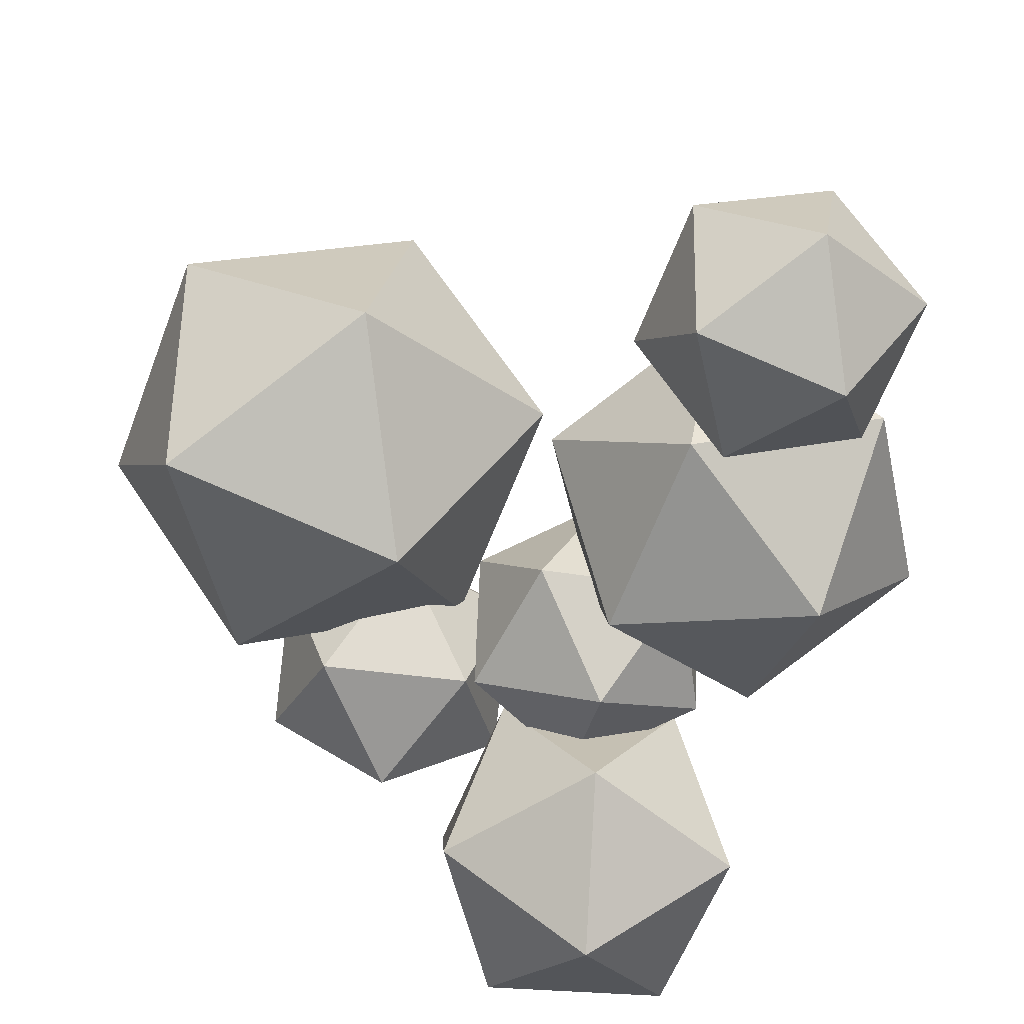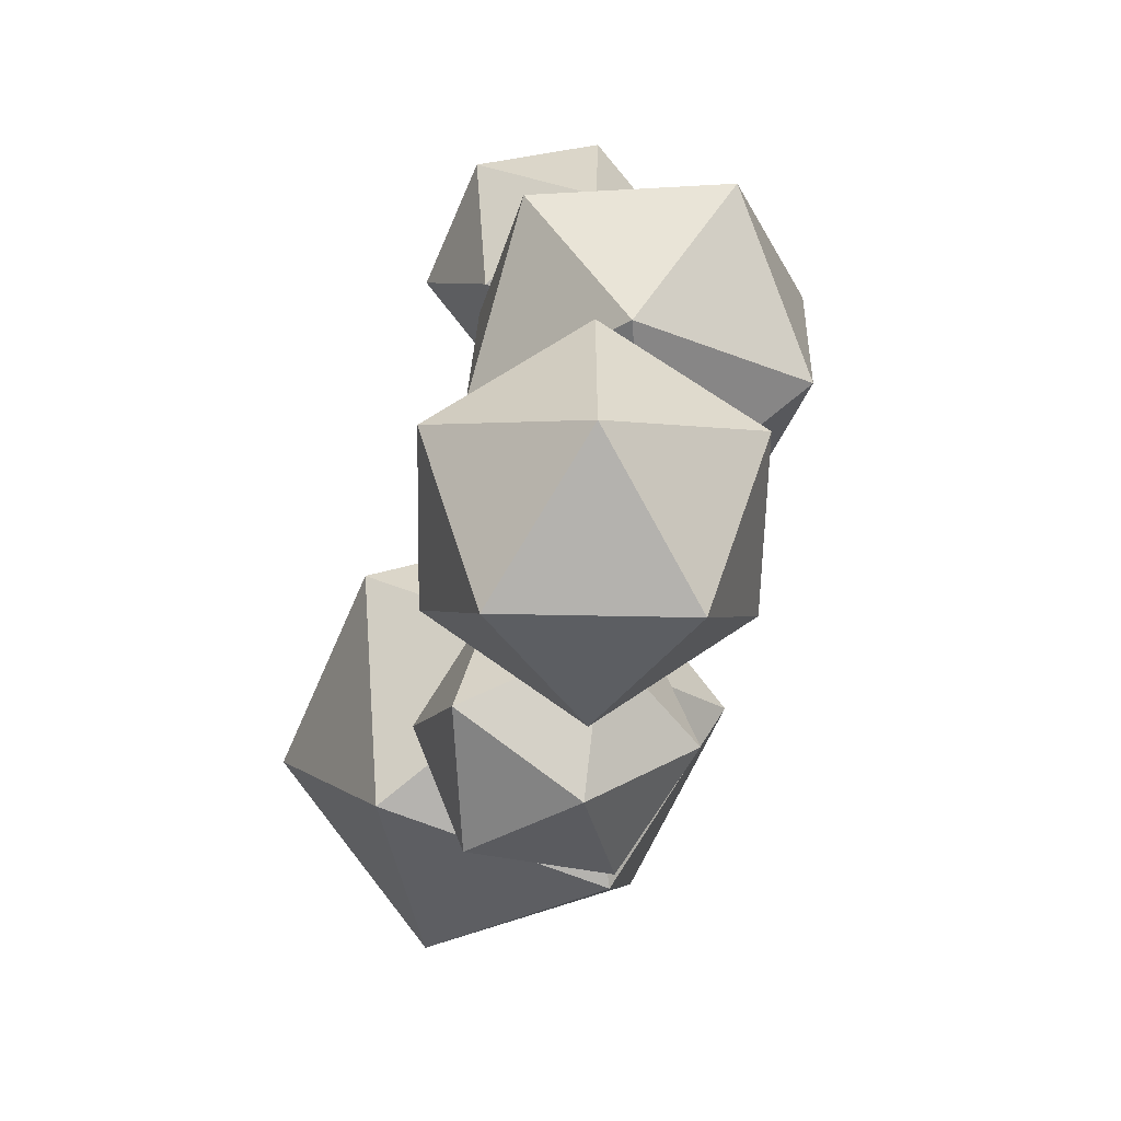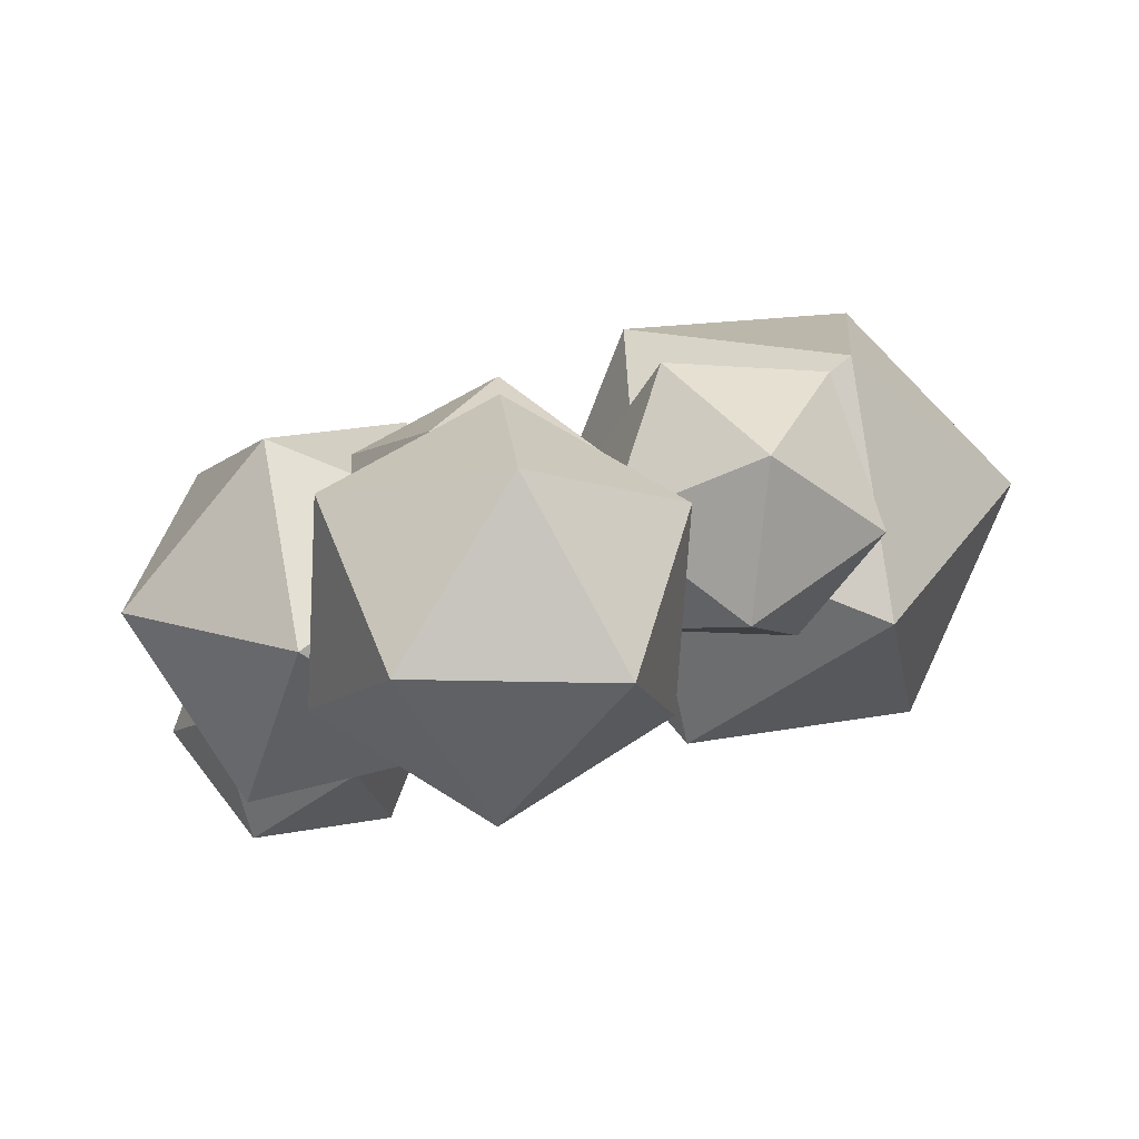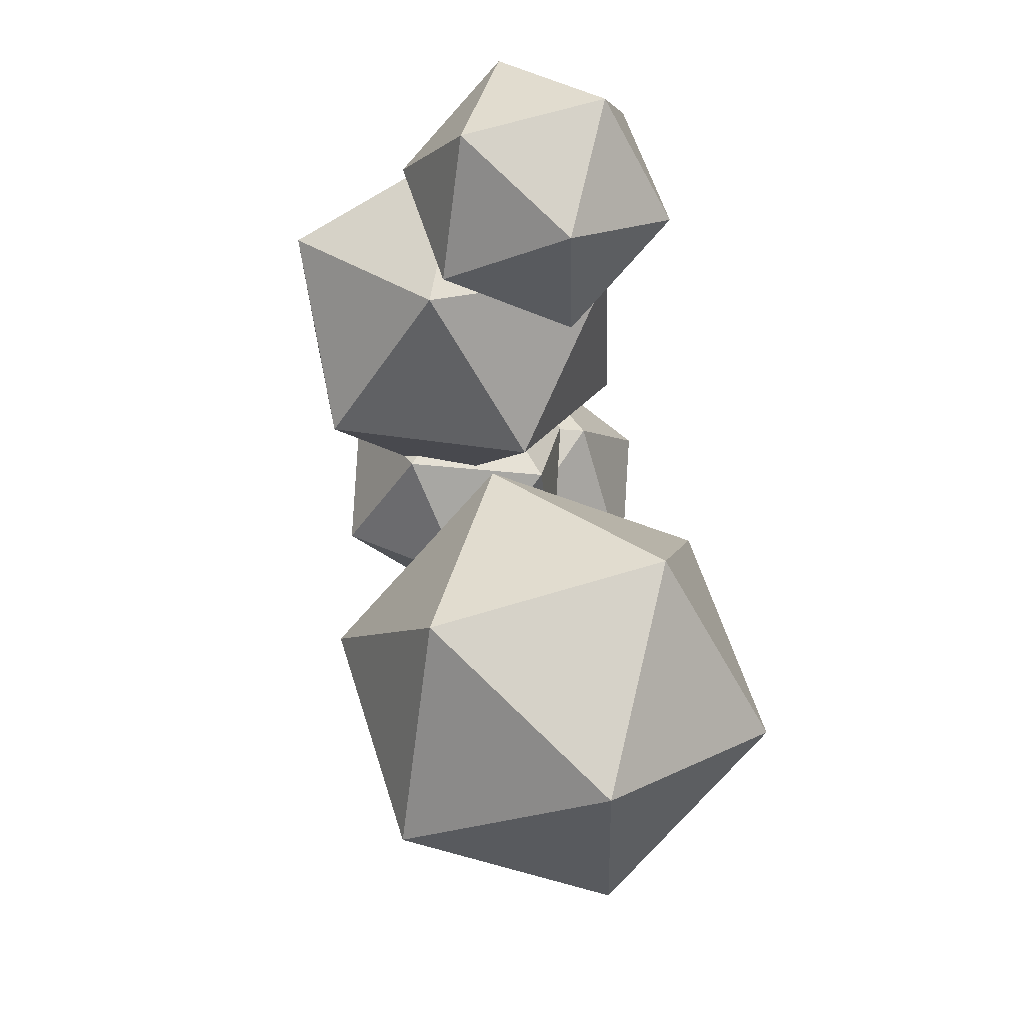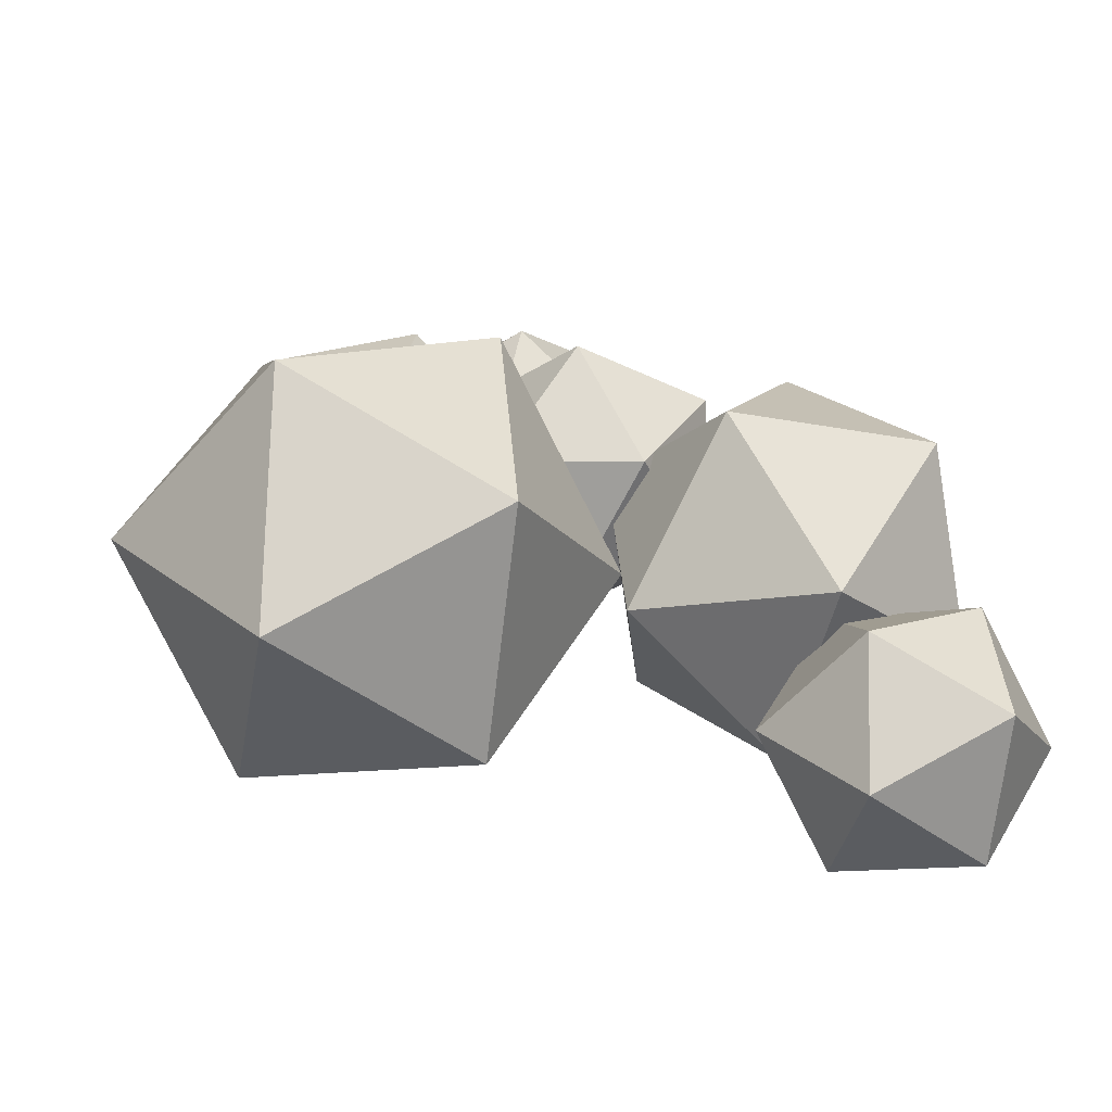
<metadata>
{"format":"obj","ext":"obj","renderer":"f3d","projection":"perspective","resolution":1024,"background":"white","views":[{"elev":-61.5,"azim":-21.7,"up":"+Y"},{"elev":-58.8,"azim":57.1,"up":"+Z"},{"elev":-10.7,"azim":155.4,"up":"+Y"},{"elev":57.3,"azim":-117.4,"up":"+Z"},{"elev":28.1,"azim":-39.1,"up":"+Y"}]}
</metadata>
<code>
o Cube
v -0.7961 -0.04842 -0.1872
v -0.7498 -0.04842 -0.5983
v -0.3403 -0.01134 -0.5521
v -0.3866 -0.01134 -0.141
v -0.7399 1.054 -0.9058
v -0.6644 1.046 -0.902
v -0.6616 1.1 -0.8485
v -0.7372 1.108 -0.8523
v -0.6763 1.198 0.03095
v -0.731 1.195 0.02466
v -0.7296 1.239 -0.00794
v -0.6749 1.242 -0.001652
v -0.7048 0.745 -0.4054
v -0.6868 0.7114 -0.5294
v -0.5595 0.7332 -0.5169
v -0.5775 0.7668 -0.3929
v -0.71 0.4345 -0.3463
v -0.6866 0.4032 -0.5268
v -0.5039 0.4216 -0.5064
v -0.5273 0.4529 -0.3258
v -0.592 1.454 -1.079
v -0.5597 1.446 -1.074
v -0.5607 1.461 -1.044
v -0.593 1.469 -1.049
v -0.684 0.2193 -0.2984
v -0.6634 0.1991 -0.4646
v -0.4966 0.2156 -0.4459
v -0.5172 0.2358 -0.2797
v -0.7385 1.37 0.1692
v -0.7644 1.366 0.1641
v -0.7629 1.385 0.1448
v -0.737 1.388 0.1498
v -1.15 1.241 -0.5317
v -1.131 1.247 -0.5944
v -1.096 1.301 -0.5786
v -1.116 1.295 -0.5159
v -1.305 1.41 -0.5357
v -1.299 1.417 -0.5712
v -1.274 1.443 -0.5618
v -1.28 1.436 -0.5263
v -0.5446 1.372 -0.2682
v -0.5578 1.372 -0.2465
v -0.5773 1.383 -0.2585
v -0.5641 1.383 -0.2801
v -0.6938 1.247 0.07188
v -0.7401 1.241 0.06289
v -0.7374 1.274 0.02828
v -0.6911 1.28 0.03727
v -0.7046 1.277 0.09544
v -0.746 1.272 0.08741
v -0.7436 1.301 0.0565
v -0.7022 1.306 0.06453
v -0.7141 1.303 0.116
v -0.7511 1.298 0.1088
v -0.749 1.324 0.08112
v -0.7119 1.329 0.08832
v -0.7227 1.326 0.1348
v -0.7558 1.322 0.1284
v -0.7539 1.345 0.1037
v -0.7208 1.35 0.1101
v -0.7308 1.349 0.1524
v -0.7602 1.345 0.1467
v -0.7585 1.366 0.1248
v -0.7291 1.369 0.1305
v -0.7066 1.148 -0.9502
v -0.642 1.132 -0.9401
v -0.644 1.162 -0.8797
v -0.7086 1.178 -0.8898
v -0.6875 1.199 -0.9718
v -0.6282 1.184 -0.9625
v -0.6301 1.212 -0.9072
v -0.6893 1.227 -0.9165
v -0.6709 1.243 -0.9904
v -0.6164 1.23 -0.9819
v -0.618 1.255 -0.9309
v -0.6726 1.269 -0.9395
v -0.6559 1.284 -1.007
v -0.6055 1.271 -0.9995
v -0.6071 1.294 -0.9525
v -0.6574 1.307 -0.9604
v -0.6419 1.321 -1.023
v -0.5955 1.31 -1.016
v -0.5969 1.331 -0.9726
v -0.6433 1.343 -0.9799
v -0.6286 1.357 -1.038
v -0.5859 1.346 -1.031
v -0.5873 1.366 -0.9917
v -0.6299 1.376 -0.9983
v -0.6159 1.39 -1.052
v -0.5769 1.381 -1.046
v -0.5781 1.399 -1.01
v -0.6171 1.409 -1.016
v -0.6038 1.423 -1.066
v -0.5681 1.414 -1.061
v -0.5692 1.431 -1.027
v -0.6049 1.439 -1.033
v -0.7383 0.921 -0.6778
v -0.6269 0.921 -0.6883
v -0.6224 1.022 -0.64
v -0.7337 1.022 -0.6296
v -0.739 0.9655 -0.7555
v -0.6406 0.9655 -0.7647
v -0.6366 1.054 -0.7221
v -0.735 1.054 -0.7129
v -0.7396 1.005 -0.8251
v -0.653 1.005 -0.8332
v -0.6494 1.084 -0.7957
v -0.7361 1.084 -0.7876
v -0.6589 1.052 -0.2492
v -0.733 1.052 -0.2511
v -0.7322 1.118 -0.2832
v -0.6534 1.122 -0.2801
v -0.6627 1.083 -0.1879
v -0.7325 1.083 -0.1897
v -0.7317 1.146 -0.2199
v -0.6619 1.146 -0.2181
v -0.6662 1.113 -0.1313
v -0.7321 1.113 -0.1331
v -0.7313 1.172 -0.1616
v -0.6654 1.172 -0.1598
v -0.6695 1.141 -0.0776
v -0.7316 1.141 -0.07925
v -0.7309 1.197 -0.1062
v -0.6687 1.197 -0.1045
v -0.6726 1.167 -0.02594
v -0.7312 1.167 -0.02749
v -0.7306 1.22 -0.05284
v -0.672 1.22 -0.05128
v -0.6289 0.9256 -0.4303
v -0.7372 0.9256 -0.4426
v -0.7306 1.018 -0.4998
v -0.6224 1.018 -0.4875
v -0.6433 0.972 -0.3717
v -0.7362 0.972 -0.3823
v -0.743 1.049 -0.4245
v -0.6378 1.051 -0.4208
v -0.7246 0.8399 -0.4518
v -0.7033 0.7869 -0.5683
v -0.5776 0.8179 -0.5593
v -0.599 0.8709 -0.4428
v -0.7066 0.6011 -0.3781
v -0.6879 0.5856 -0.5304
v -0.5353 0.5998 -0.5132
v -0.5539 0.6154 -0.3608
v -0.6972 0.3309 -0.3231
v -0.6739 0.289 -0.4929
v -0.4995 0.3078 -0.4736
v -0.5228 0.3496 -0.3038
v -0.7894 1.046 -0.3481
v -0.7259 1.116 -0.4032
v -0.76 1.116 -0.3337
v -0.8455 1.076 -0.3766
v -0.8121 1.076 -0.4445
v -0.7834 1.145 -0.4304
v -0.8168 1.145 -0.3625
v -0.8991 1.105 -0.4039
v -0.8665 1.105 -0.4702
v -0.8385 1.172 -0.4565
v -0.871 1.172 -0.3901
v -0.9511 1.133 -0.4304
v -0.9193 1.133 -0.4952
v -0.8919 1.199 -0.4818
v -0.9237 1.199 -0.4169
v -1.002 1.161 -0.4563
v -0.971 1.161 -0.5197
v -0.9442 1.225 -0.5065
v -0.9753 1.225 -0.4431
v -1.052 1.188 -0.4818
v -1.022 1.188 -0.5437
v -0.9956 1.25 -0.5309
v -1.026 1.25 -0.4689
v -1.102 1.215 -0.5069
v -1.072 1.215 -0.5674
v -1.046 1.276 -0.5549
v -1.076 1.276 -0.4943
v -1.194 1.289 -0.5328
v -1.185 1.301 -0.5885
v -1.147 1.341 -0.5738
v -1.156 1.329 -0.5181
v -1.226 1.324 -0.5336
v -1.218 1.334 -0.5836
v -1.183 1.37 -0.5704
v -1.191 1.36 -0.5205
v -1.254 1.354 -0.5344
v -1.247 1.364 -0.5792
v -1.216 1.396 -0.5673
v -1.223 1.387 -0.5225
v -1.28 1.383 -0.535
v -1.274 1.391 -0.5751
v -1.246 1.42 -0.5645
v -1.252 1.412 -0.5244
v -0.6151 1.125 -0.3341
v -0.6984 1.153 -0.3094
v -0.6649 1.153 -0.3644
v -0.5994 1.18 -0.3194
v -0.6285 1.18 -0.2718
v -0.6715 1.204 -0.2981
v -0.6425 1.204 -0.3457
v -0.5863 1.226 -0.3072
v -0.6116 1.226 -0.2658
v -0.649 1.247 -0.2886
v -0.6238 1.247 -0.33
v -0.5747 1.267 -0.2963
v -0.5966 1.267 -0.2604
v -0.629 1.285 -0.2802
v -0.6071 1.285 -0.3161
v -0.564 1.304 -0.2863
v -0.5828 1.304 -0.2555
v -0.6107 1.319 -0.2725
v -0.5919 1.319 -0.3033
v -0.554 1.339 -0.277
v -0.5699 1.339 -0.2509
v -0.5935 1.352 -0.2653
v -0.5776 1.352 -0.2914
g Cube_Cube_Material.002
f 63 64 60 59
f 62 63 59 58
f 192 112 109
f 61 62 58 57
f 60 57 53 56
f 59 60 56 55
f 138 137 97
f 58 59 55 54
f 57 58 54 53
f 56 53 49 52
f 134 133 109 110
f 139 98 99
f 136 194 192
f 55 56 52 51
f 54 55 51 50
f 53 54 50 49
f 52 49 45 48
f 51 52 48 47
f 136 192 109 133
f 50 51 47 46
f 49 50 46 45
f 48 45 9 12
f 47 48 12 11
f 46 47 11 10
f 45 46 10 9
f 130 131 100
f 44 43 42 41
f 131 132 99 100
f 129 140 132
f 40 39 38 37
f 32 31 30 29
f 138 97 98 139
f 130 100 97 137
f 24 23 22 21
f 1 2 3 4
f 140 139 99 132
f 129 130 137 140
f 150 194 136 135
f 111 151 149 110
f 150 151 193 194
f 135 134 110 149
f 193 151 111 112
f 64 61 57 60
f 29 30 62 61
f 30 31 63 62
f 31 32 64 63
f 32 29 61 64
f 25 26 2 1
f 26 27 3 2
f 27 28 4 3
f 28 25 1 4
f 65 66 6 5
f 66 67 7 6
f 67 68 8 7
f 68 65 5 8
f 69 70 66 65
f 70 71 67 66
f 71 72 68 67
f 72 69 65 68
f 73 74 70 69
f 74 75 71 70
f 75 76 72 71
f 76 73 69 72
f 77 78 74 73
f 78 79 75 74
f 79 80 76 75
f 80 77 73 76
f 81 82 78 77
f 82 83 79 78
f 83 84 80 79
f 84 81 77 80
f 85 86 82 81
f 86 87 83 82
f 87 88 84 83
f 88 85 81 84
f 89 90 86 85
f 90 91 87 86
f 91 92 88 87
f 92 89 85 88
f 93 94 90 89
f 94 95 91 90
f 95 96 92 91
f 96 93 89 92
f 21 22 94 93
f 22 23 95 94
f 23 24 96 95
f 24 21 93 96
f 101 102 98 97
f 102 103 99 98
f 103 104 100 99
f 104 101 97 100
f 105 106 102 101
f 106 107 103 102
f 107 108 104 103
f 108 105 101 104
f 5 6 106 105
f 6 7 107 106
f 7 8 108 107
f 8 5 105 108
f 113 114 110 109
f 114 115 111 110
f 115 116 112 111
f 116 113 109 112
f 117 118 114 113
f 118 119 115 114
f 119 120 116 115
f 120 117 113 116
f 121 122 118 117
f 122 123 119 118
f 123 124 120 119
f 124 121 117 120
f 125 126 122 121
f 126 127 123 122
f 127 128 124 123
f 128 125 121 124
f 9 10 126 125
f 10 11 127 126
f 11 12 128 127
f 12 9 125 128
f 133 134 130 129
f 134 135 131 130
f 135 136 132 131
f 136 133 129 132
f 137 138 14 13
f 138 139 15 14
f 139 140 16 15
f 140 137 13 16
f 141 142 18 17
f 142 143 19 18
f 143 144 20 19
f 144 141 17 20
f 13 14 142 141
f 14 15 143 142
f 15 16 144 143
f 16 13 141 144
f 145 146 26 25
f 146 147 27 26
f 147 148 28 27
f 148 145 25 28
f 17 18 146 145
f 18 19 147 146
f 19 20 148 147
f 20 17 145 148
f 152 153 135 149
f 153 154 150 135
f 154 155 151 150
f 155 152 149 151
f 156 157 153 152
f 157 158 154 153
f 158 159 155 154
f 159 156 152 155
f 160 161 157 156
f 161 162 158 157
f 162 163 159 158
f 163 160 156 159
f 164 165 161 160
f 165 166 162 161
f 166 167 163 162
f 167 164 160 163
f 168 169 165 164
f 169 170 166 165
f 170 171 167 166
f 171 168 164 167
f 172 173 169 168
f 173 174 170 169
f 174 175 171 170
f 175 172 168 171
f 33 34 173 172
f 34 35 174 173
f 35 36 175 174
f 36 33 172 175
f 176 177 34 33
f 177 178 35 34
f 178 179 36 35
f 179 176 33 36
f 180 181 177 176
f 181 182 178 177
f 182 183 179 178
f 183 180 176 179
f 184 185 181 180
f 185 186 182 181
f 186 187 183 182
f 187 184 180 183
f 188 189 185 184
f 189 190 186 185
f 190 191 187 186
f 191 188 184 187
f 37 38 189 188
f 38 39 190 189
f 39 40 191 190
f 40 37 188 191
f 195 196 112 192
f 196 197 193 112
f 197 198 194 193
f 198 195 192 194
f 199 200 196 195
f 200 201 197 196
f 201 202 198 197
f 202 199 195 198
f 203 204 200 199
f 204 205 201 200
f 205 206 202 201
f 206 203 199 202
f 207 208 204 203
f 208 209 205 204
f 209 210 206 205
f 210 207 203 206
f 211 212 208 207
f 212 213 209 208
f 213 214 210 209
f 214 211 207 210
f 41 42 212 211
f 42 43 213 212
f 43 44 214 213
f 44 41 211 214
o Icosphere
v -0.5764 1.131 -1.062
v -0.3402 1.312 -0.8902
v -0.6666 1.312 -0.7841
v -0.8683 1.312 -1.062
v -0.6666 1.312 -1.339
v -0.3402 1.312 -1.233
v -0.4862 1.604 -0.7841
v -0.8125 1.604 -0.8902
v -0.8125 1.604 -1.233
v -0.4862 1.604 -1.339
v -0.2844 1.604 -1.062
v -0.5764 1.784 -1.062
g Icosphere_Icosphere_Material.001
f 215 216 217
f 216 215 220
f 215 217 218
f 215 218 219
f 215 219 220
f 216 220 225
f 217 216 221
f 218 217 222
f 219 218 223
f 220 219 224
f 216 225 221
f 217 221 222
f 218 222 223
f 219 223 224
f 220 224 225
f 221 225 226
f 222 221 226
f 223 222 226
f 224 223 226
f 225 224 226
o Icosphere.001
v -0.6653 1.586 -0.09107
v -0.7143 1.315 -0.08238
v -0.9104 1.493 -0.005794
v -0.7887 1.702 0.1265
v -0.5175 1.653 0.1317
v -0.4715 1.414 0.002624
v -0.868 1.263 0.1406
v -0.914 1.502 0.2697
v -0.6711 1.601 0.3547
v -0.4751 1.423 0.2781
v -0.5967 1.214 0.1458
v -0.7201 1.33 0.3634
g Icosphere.001_Icosphere.001_Material.003
f 227 228 229
f 228 227 232
f 227 229 230
f 227 230 231
f 227 231 232
f 228 232 237
f 229 228 233
f 230 229 234
f 231 230 235
f 232 231 236
f 228 237 233
f 229 233 234
f 230 234 235
f 231 235 236
f 232 236 237
f 233 237 238
f 234 233 238
f 235 234 238
f 236 235 238
f 237 236 238
o Icosphere.002
v -1.283 1.963 -0.905
v -1.364 1.513 -0.8906
v -1.69 1.808 -0.7636
v -1.488 2.155 -0.5442
v -1.038 2.074 -0.5355
v -0.9618 1.677 -0.7496
v -1.619 1.427 -0.5209
v -1.695 1.824 -0.3068
v -1.293 1.988 -0.1658
v -0.9677 1.693 -0.2928
v -1.169 1.346 -0.5122
v -1.374 1.539 -0.1514
g Icosphere.002_Icosphere.002_Material.003
f 239 240 241
f 240 239 244
f 239 241 242
f 239 242 243
f 239 243 244
f 240 244 249
f 241 240 245
f 242 241 246
f 243 242 247
f 244 243 248
f 240 249 245
f 241 245 246
f 242 246 247
f 243 247 248
f 244 248 249
f 245 249 250
f 246 245 250
f 247 246 250
f 248 247 250
f 249 248 250
o Icosphere.003
v -0.4719 1.545 -0.7147
v -0.5439 1.768 -0.859
v -0.513 1.785 -0.5856
v -0.6076 1.551 -0.4749
v -0.6971 1.39 -0.6799
v -0.6577 1.524 -0.9173
v -0.7242 1.912 -0.7083
v -0.7636 1.778 -0.4709
v -0.8774 1.534 -0.5292
v -0.9084 1.517 -0.8026
v -0.8137 1.751 -0.9133
v -0.9494 1.757 -0.6734
g Icosphere.003_Icosphere.003_Material.001
f 251 252 253
f 252 251 256
f 251 253 254
f 251 254 255
f 251 255 256
f 252 256 261
f 253 252 257
f 254 253 258
f 255 254 259
f 256 255 260
f 252 261 257
f 253 257 258
f 254 258 259
f 255 259 260
f 256 260 261
f 257 261 262
f 258 257 262
f 259 258 262
f 260 259 262
f 261 260 262
o Icosphere.004
v -0.931 1.49 -0.7904
v -0.7934 1.623 -0.9889
v -0.8546 1.752 -0.7533
v -1.105 1.669 -0.6728
v -1.198 1.488 -0.8587
v -1.006 1.459 -1.054
v -0.8821 1.884 -0.9939
v -1.074 1.912 -0.7985
v -1.287 1.749 -0.8637
v -1.226 1.62 -1.099
v -0.9755 1.703 -1.18
v -1.149 1.882 -1.062
g Icosphere.004_Icosphere.004_Material.003
f 263 264 265
f 264 263 268
f 263 265 266
f 263 266 267
f 263 267 268
f 264 268 273
f 265 264 269
f 266 265 270
f 267 266 271
f 268 267 272
f 264 273 269
f 265 269 270
f 266 270 271
f 267 271 272
f 268 272 273
f 269 273 274
f 270 269 274
f 271 270 274
f 272 271 274
f 273 272 274
o Icosphere.005
v -0.2138 1.545 -0.2873
v -0.4225 1.447 -0.5992
v -0.3903 1.82 -0.4967
v -0.3949 1.838 -0.1093
v -0.4299 1.477 0.02769
v -0.447 1.235 -0.2751
v -0.7325 1.68 -0.6141
v -0.7154 1.921 -0.3113
v -0.7399 1.71 0.01285
v -0.7721 1.337 -0.08966
v -0.7675 1.318 -0.4771
v -0.9486 1.612 -0.2991
g Icosphere.005_Icosphere.005_Material.001
f 275 276 277
f 276 275 280
f 275 277 278
f 275 278 279
f 275 279 280
f 276 280 285
f 277 276 281
f 278 277 282
f 279 278 283
f 280 279 284
f 276 285 281
f 277 281 282
f 278 282 283
f 279 283 284
f 280 284 285
f 281 285 286
f 282 281 286
f 283 282 286
f 284 283 286
f 285 284 286

</code>
